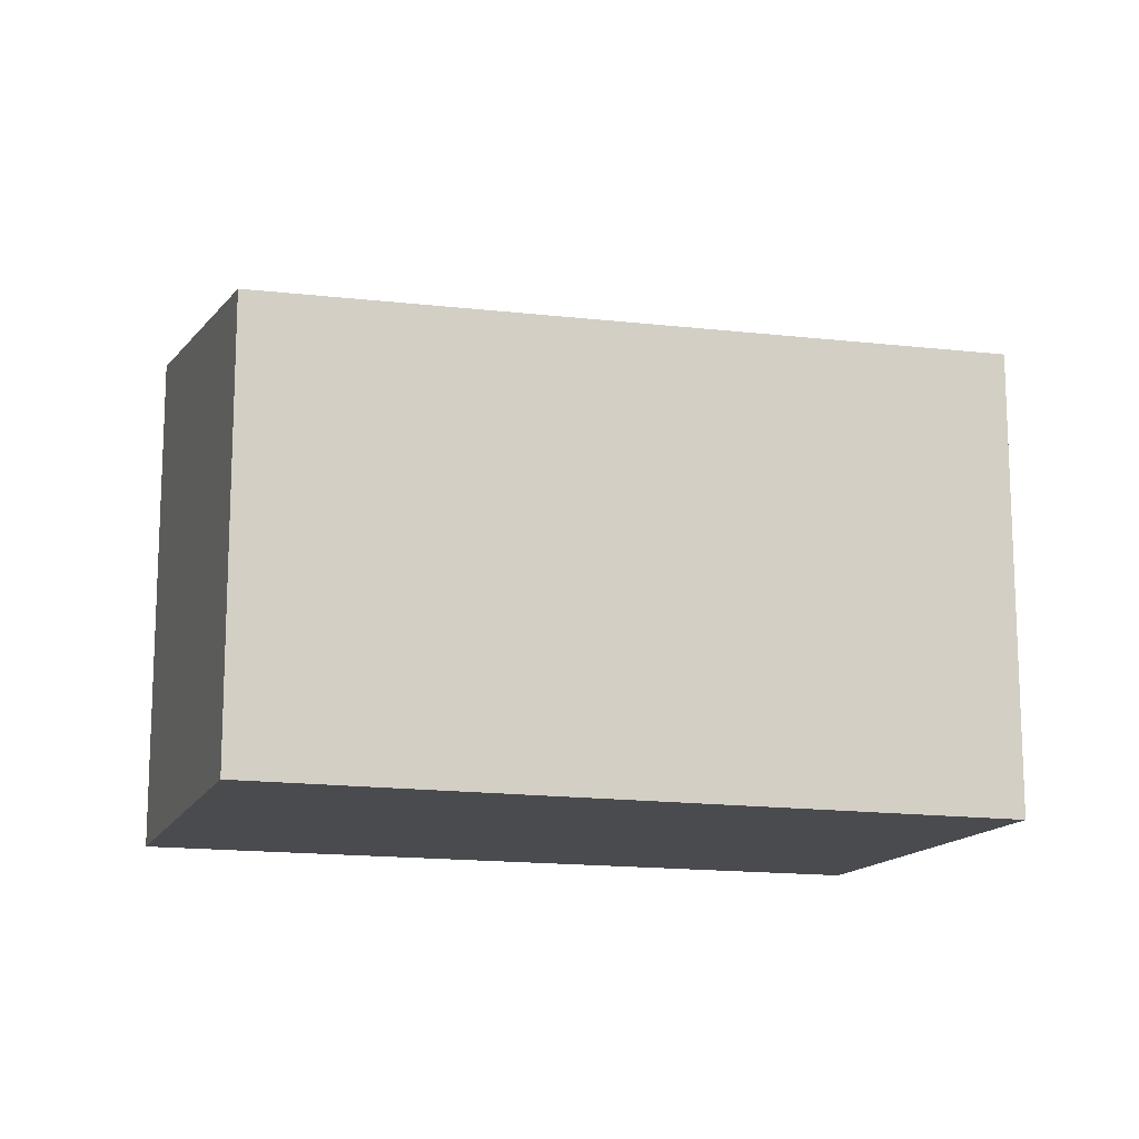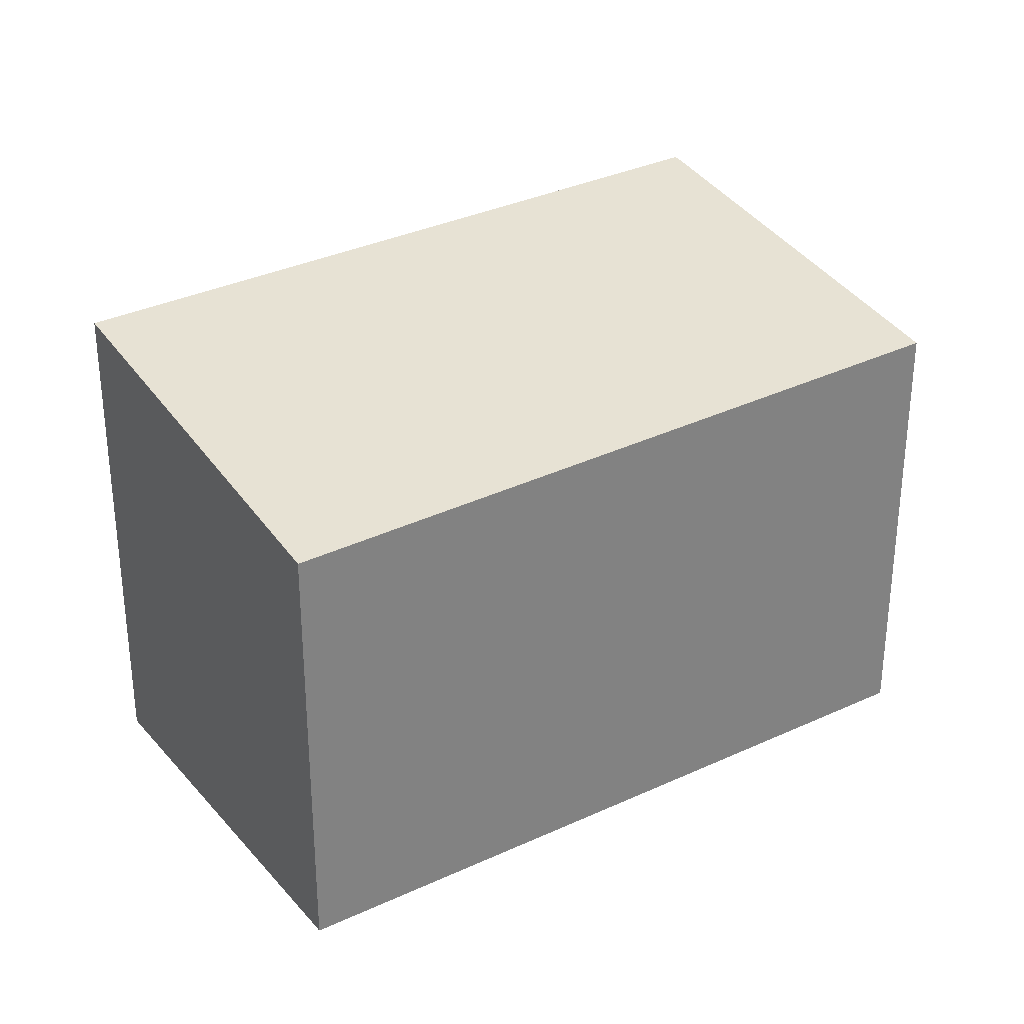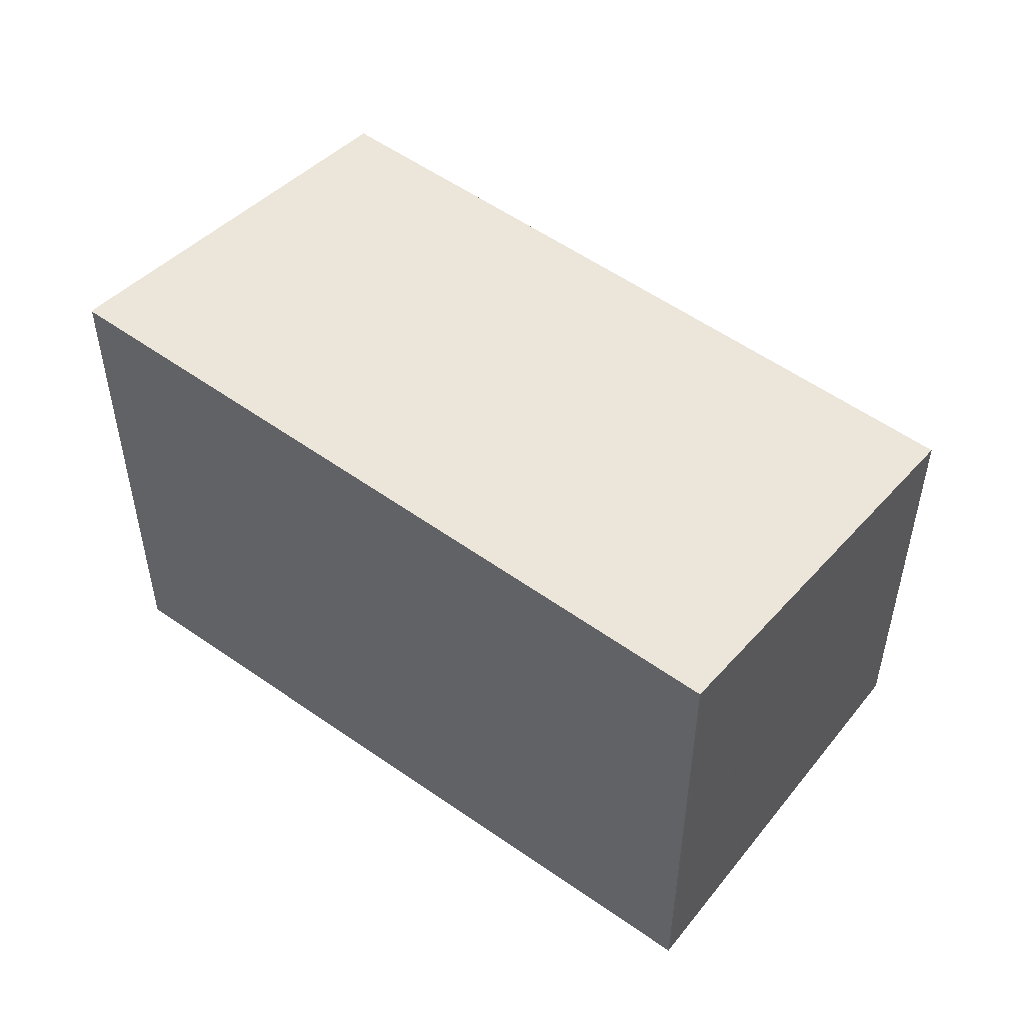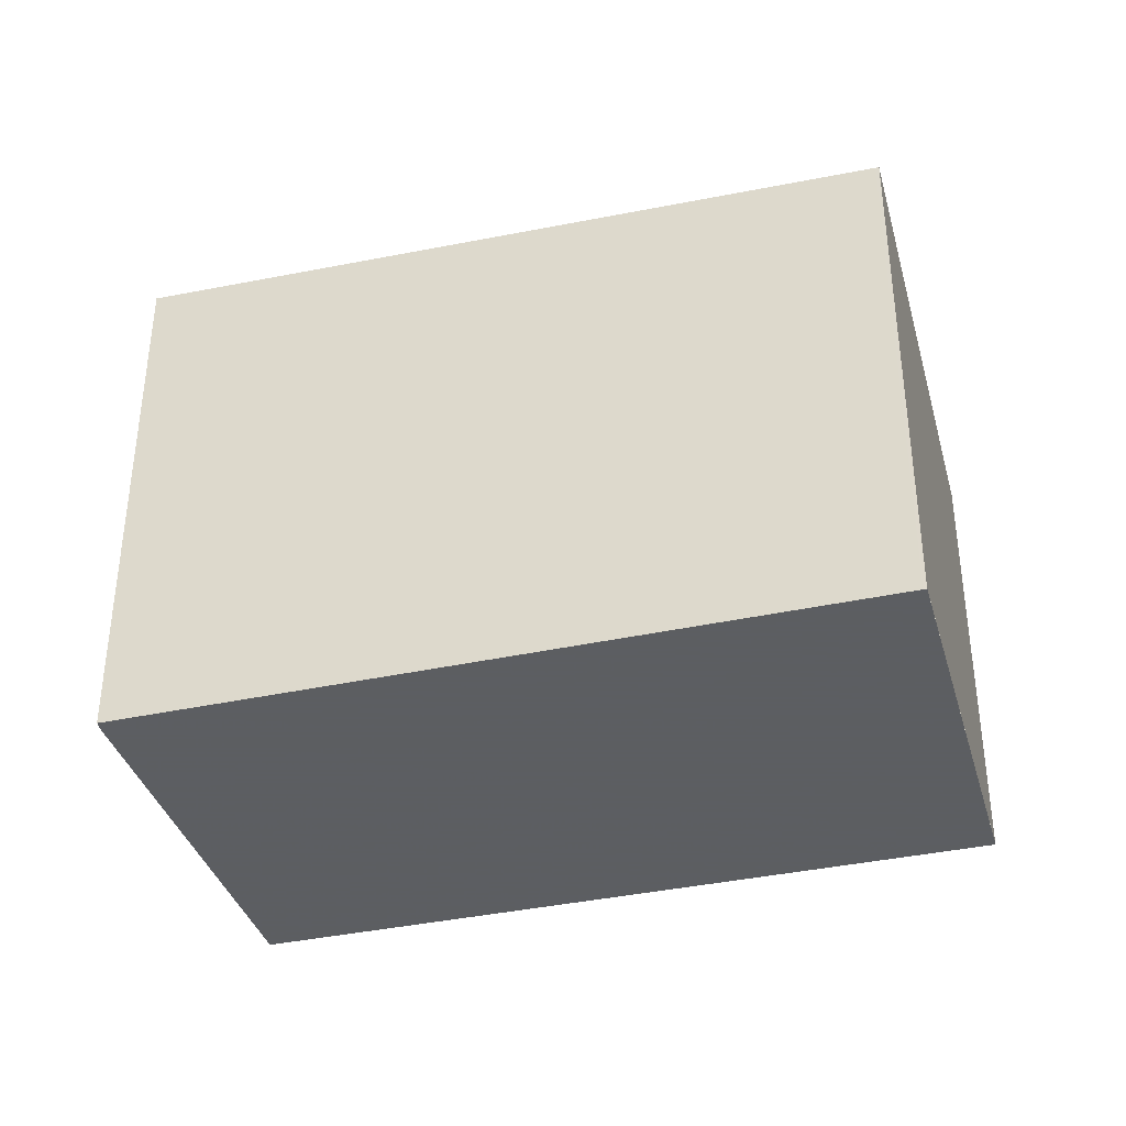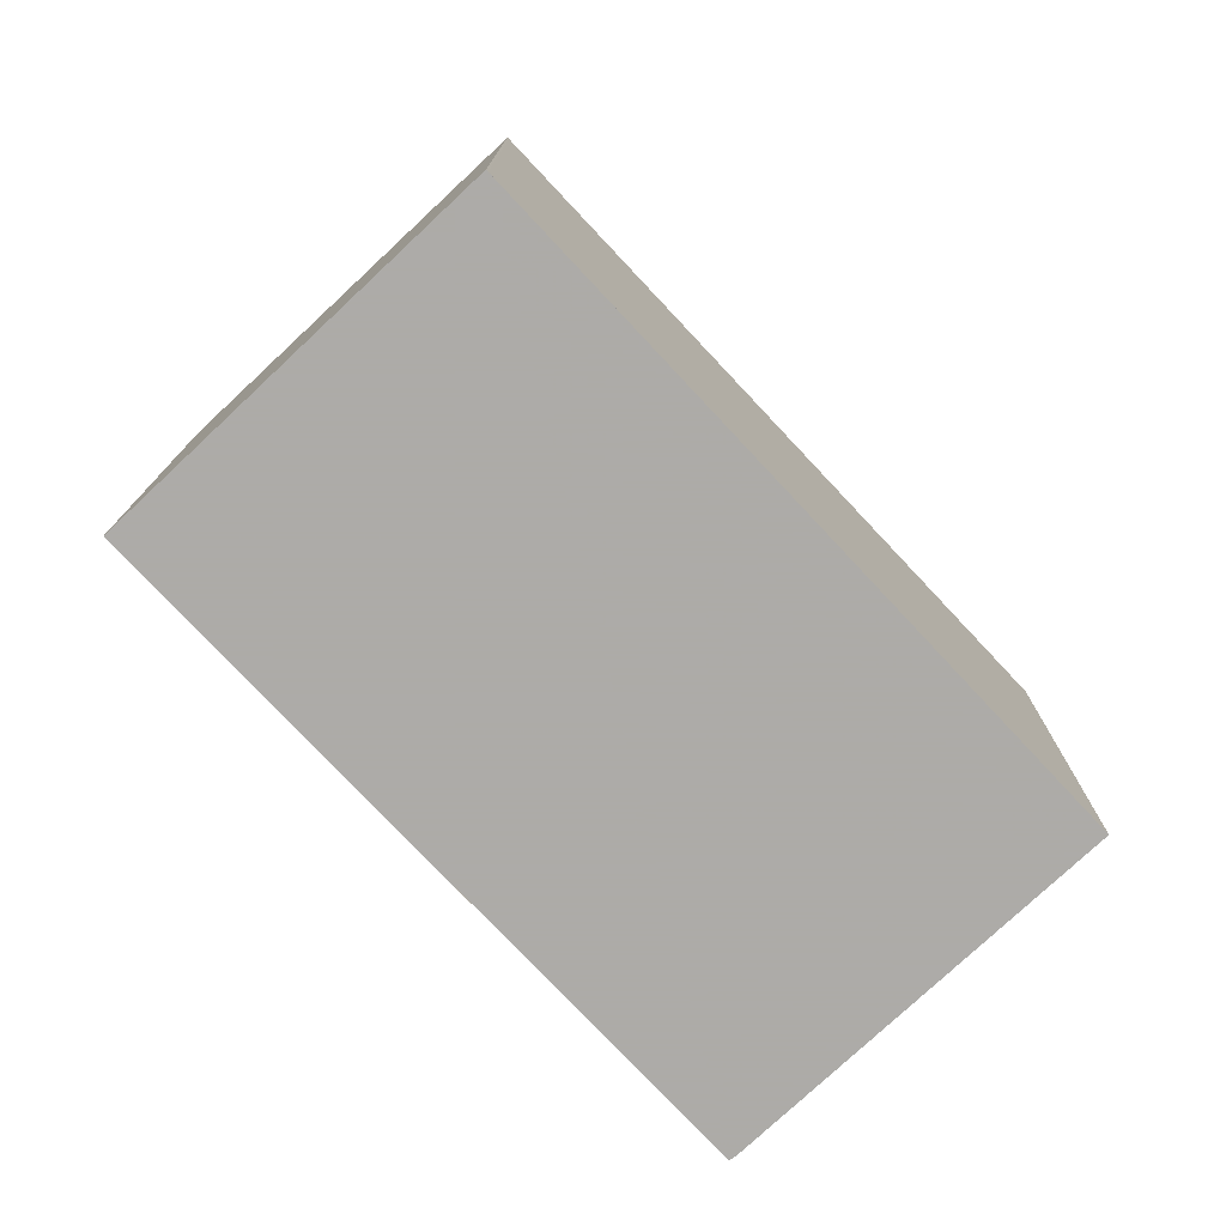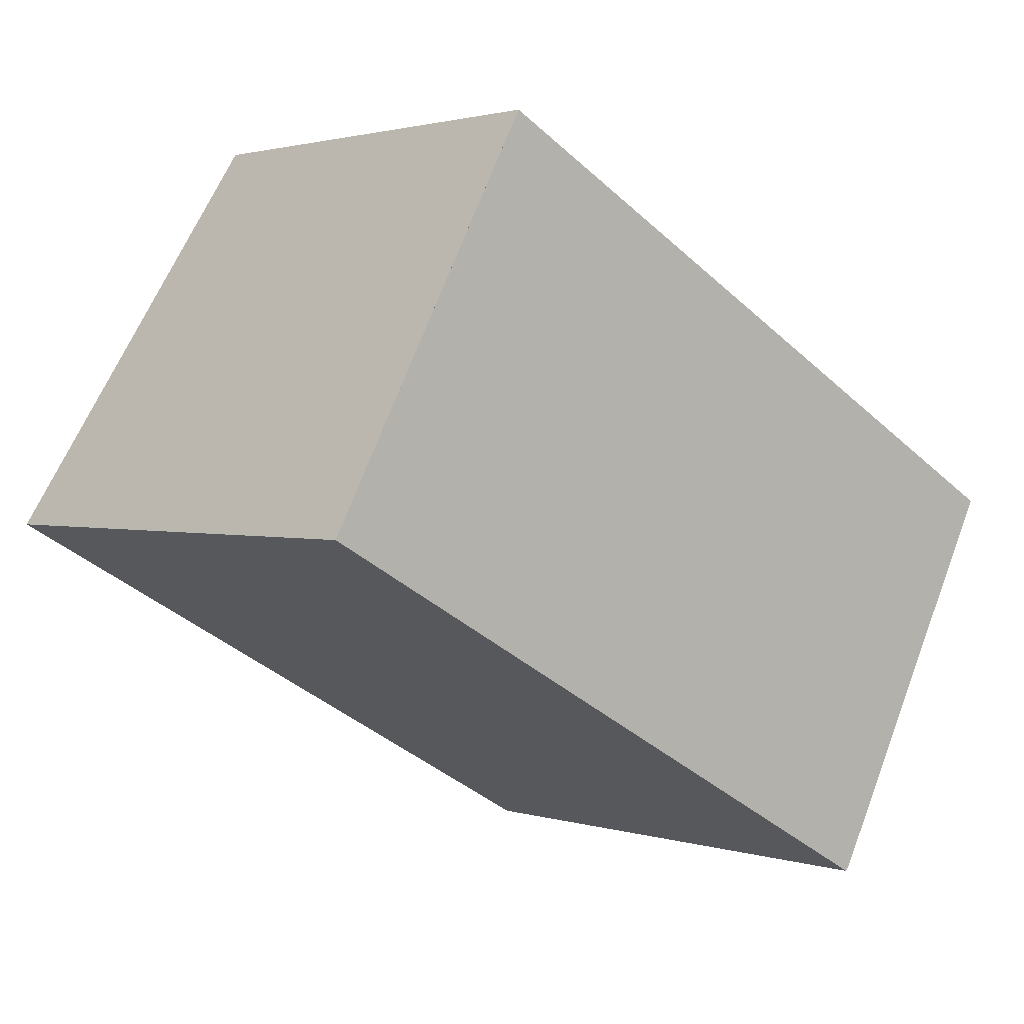
<metadata>
{"format":"obj","ext":"obj","renderer":"f3d","projection":"perspective","resolution":1024,"background":"white","views":[{"elev":-14.3,"azim":-169.2,"up":"+Z"},{"elev":30.6,"azim":175.1,"up":"+Z"},{"elev":52.1,"azim":65.7,"up":"+Z"},{"elev":-37.4,"azim":44.2,"up":"+Z"},{"elev":-76.5,"azim":161.7,"up":"+Z"},{"elev":1.7,"azim":138.2,"up":"+Y"}]}
</metadata>
<code>
v -1874 -1007 2.595
v -1877 -1009 2.695
v -1877 -1009 2.688
v -1878 -1007 2.338
v -1875 -1005 2.239
v -1878 -1007 2.338
v -1877 -1009 2.694
v -1875 -1005 2.249
v -1878 -1007 2.349
v -1878 -1007 2.349
v -1875 -1006 2.25
v -1874 -1007 2.596
v -1875 -1005 2.239
v -1874 -1007 2.592
v -1874 -1007 2.592
v -1877 -1009 2.691
v -1877 -1009 2.691
v -1874 -1007 2.596
v -1874 -1007 2.595
v -1874 -1007 0
v -1874 -1007 0
v -1877 -1009 2.691
v -1877 -1009 2.695
v -1877 -1009 0
v -1877 -1009 0
v -1878 -1007 2.349
v -1877 -1009 2.688
v -1877 -1009 0
v -1878 -1007 0
v -1878 -1007 2.338
v -1878 -1007 2.338
v -1878 -1007 0
v -1878 -1007 0
v -1875 -1005 2.249
v -1875 -1005 2.239
v -1875 -1005 0
v -1875 -1005 0
v -1875 -1005 2.239
v -1878 -1007 2.338
v -1878 -1007 0
v -1875 -1005 -4.441e-16
v -1877 -1009 2.695
v -1877 -1009 2.694
v -1877 -1009 0
v -1877 -1009 0
v -1874 -1007 2.592
v -1875 -1005 2.249
v -1875 -1005 0
v -1874 -1007 0
v -1878 -1007 2.338
v -1878 -1007 2.349
v -1878 -1007 0
v -1878 -1007 0
v -1877 -1009 2.694
v -1874 -1007 2.596
v -1874 -1007 0
v -1877 -1009 0
v -1875 -1005 2.239
v -1875 -1005 2.239
v -1875 -1005 -4.441e-16
v -1875 -1005 0
v -1874 -1007 2.595
v -1874 -1007 2.592
v -1874 -1007 0
v -1874 -1007 0
v -1877 -1009 2.688
v -1877 -1009 2.691
v -1877 -1009 0
v -1877 -1009 0
v -1874 -1007 0
v -1877 -1009 0
v -1877 -1009 0
v -1878 -1007 0
v -1875 -1005 0
f 10 4 6 9
f 11 9 6 13
f 16 9 11 15
f 17 3 10 9 16
f 15 11 8 14
f 13 5 8 11
f 14 1 12 15
f 15 12 7 16
f 16 7 2 17
f 19 20 21 18
f 23 24 25 22
f 27 28 29 26
f 31 32 33 30
f 35 36 37 34
f 39 40 41 38
f 43 44 45 42
f 47 48 49 46
f 51 52 53 50
f 55 56 57 54
f 59 60 61 58
f 63 64 65 62
f 67 68 69 66
f 71 72 73 74 70

</code>
